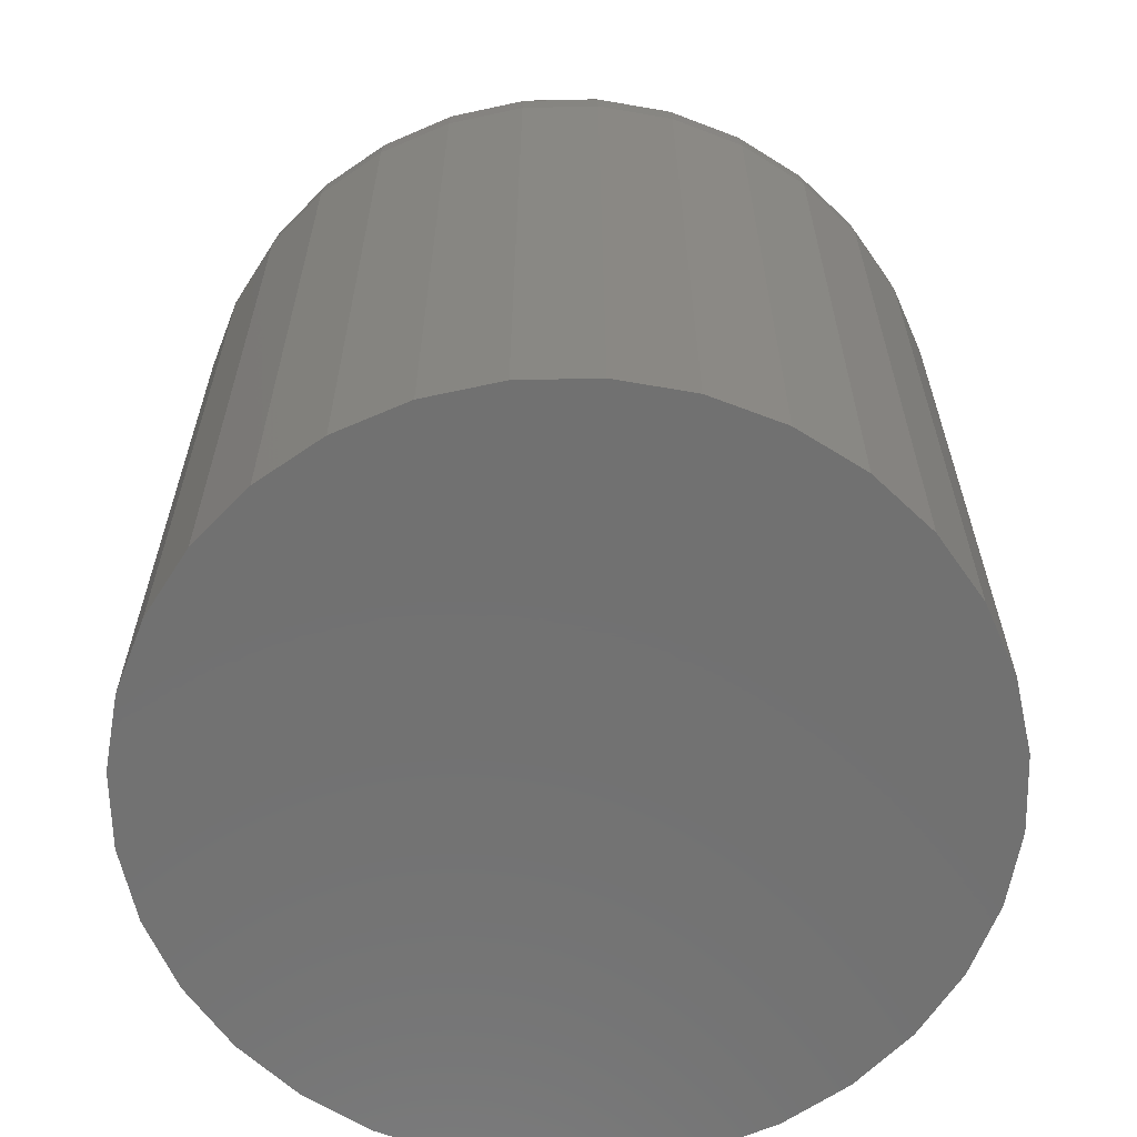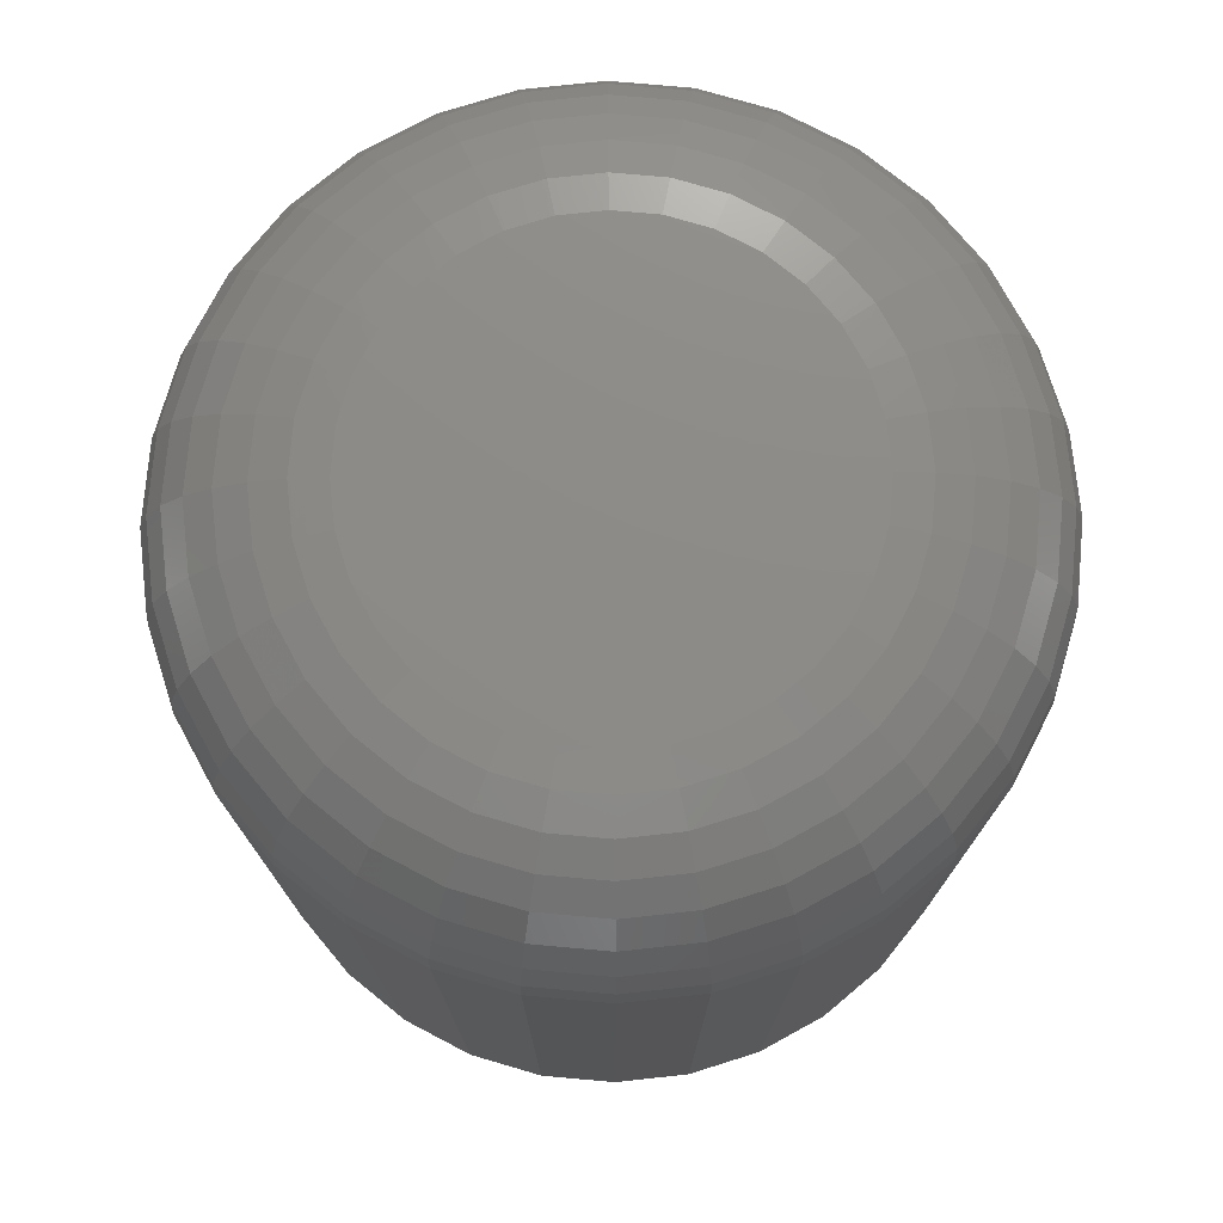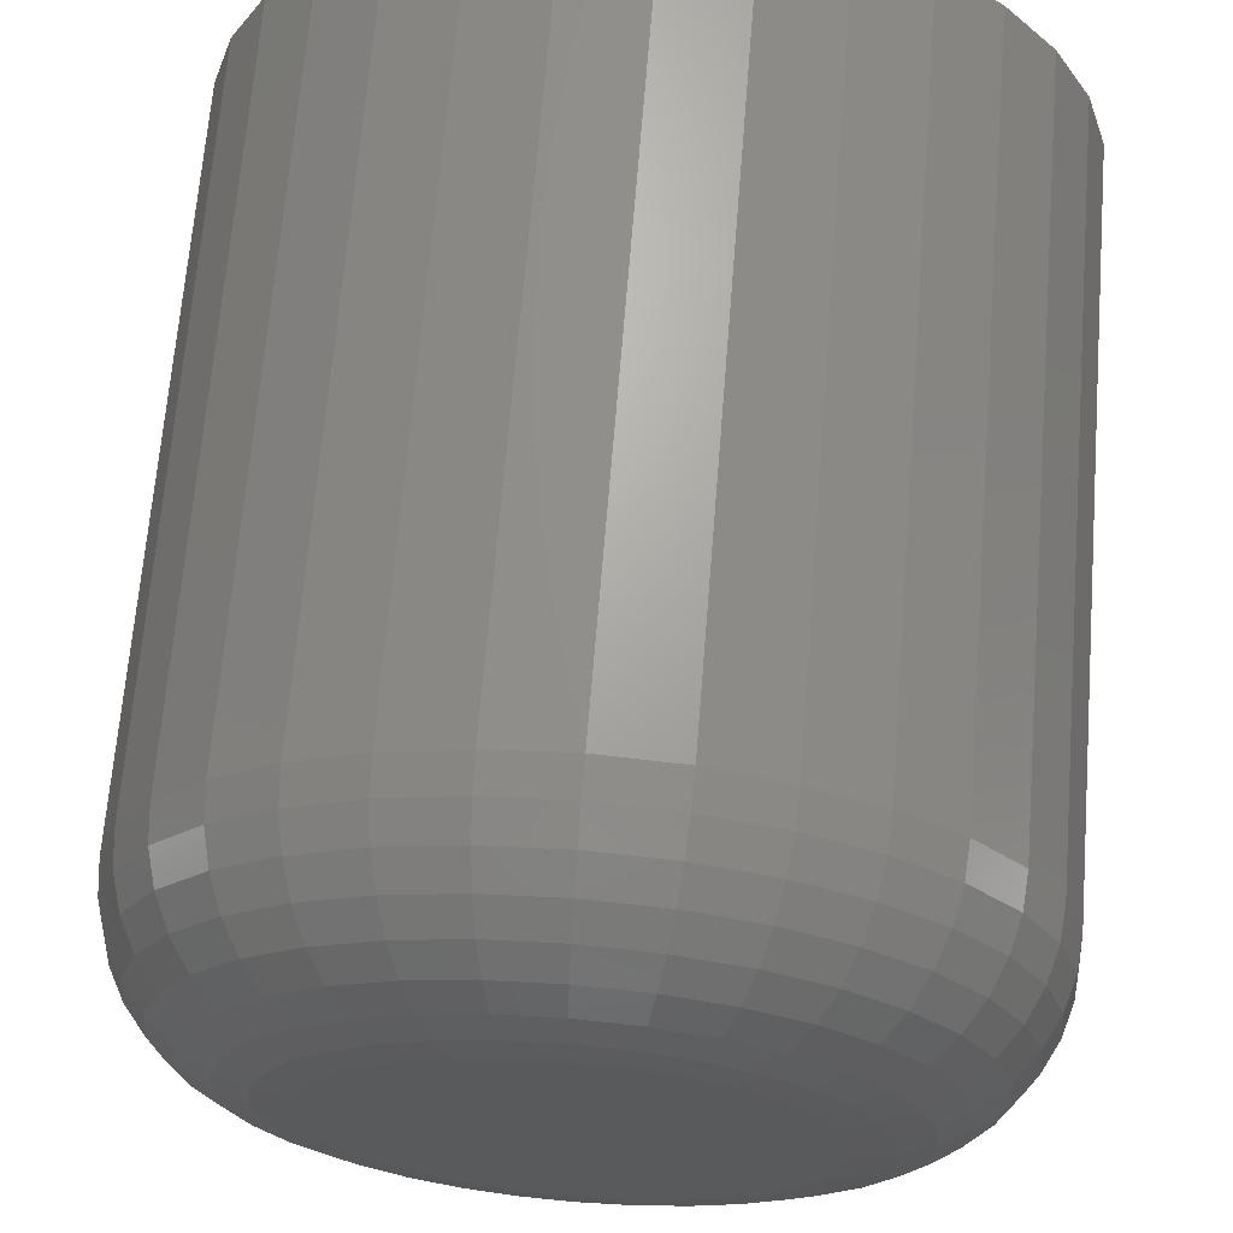
<metadata>
{"format":"stl","ext":"stl","renderer":"f3d","projection":"perspective","resolution":1024,"background":"white","views":[{"elev":-63.1,"azim":-139.4,"up":"+Z"},{"elev":75.9,"azim":123.2,"up":"+Z"},{"elev":67.3,"azim":4.6,"up":"+Y"}]}
</metadata>
<code>
# stl→obj: 320 verts, 636 faces
v -0.01366 0.09759 0.3984
v 0.02517 0.09759 0.3984
v 0.005757 0.09951 0.3984
v -0.03232 0.09193 0.3984
v 0.04384 0.09193 0.3984
v -0.04953 0.08274 0.3984
v 0.06104 0.08274 0.3984
v 0.06104 -0.08274 0.3984
v -0.03232 -0.09193 0.3984
v 0.04384 -0.09193 0.3984
v -0.01366 -0.09759 0.3984
v 0.02517 -0.09759 0.3984
v 0.005757 -0.09951 0.3984
v 0.07612 0.07036 0.3984
v -0.06461 0.07036 0.3984
v 0.08849 0.05528 0.3984
v -0.07698 0.05528 0.3984
v 0.09769 0.03808 0.3984
v -0.08618 0.03808 0.3984
v 0.1034 0.01941 0.3984
v -0.09184 0.01941 0.3984
v 0.1053 6.104e-17 0.3984
v -0.09375 -7.916e-17 0.3984
v 0.1034 -0.01941 0.3984
v -0.09184 -0.01941 0.3984
v 0.09769 -0.03808 0.3984
v -0.08618 -0.03808 0.3984
v 0.08849 -0.05528 0.3984
v -0.07698 -0.05528 0.3984
v 0.07612 -0.07036 0.3984
v -0.06461 -0.07036 0.3984
v -0.04953 -0.08274 0.3984
v 0.1834 0 0
v 0.1834 -2.013e-16 0.3203
v 0.18 -0.03465 0
v 0.18 -0.03465 0.3203
v 0.1699 -0.06798 0
v 0.1699 -0.06798 0.3203
v 0.1535 -0.09869 0
v 0.1535 -0.09869 0.3203
v 0.1314 -0.1256 0
v 0.1314 -0.1256 0.3203
v 0.1044 -0.1477 0
v 0.1044 -0.1477 0.3203
v 0.07373 -0.1641 0
v 0.07373 -0.1641 0.3203
v 0.04041 -0.1742 0
v 0.04041 -0.1742 0.3203
v 0.005757 -0.1776 0
v 0.005757 -0.1776 0.3203
v -0.0289 -0.1742 0
v -0.0289 -0.1742 0.3203
v -0.06222 -0.1641 0
v -0.06222 -0.1641 0.3203
v -0.09293 -0.1477 0
v -0.09293 -0.1477 0.3203
v -0.1198 -0.1256 0
v -0.1198 -0.1256 0.3203
v -0.1419 -0.09869 0
v -0.1419 -0.09869 0.3203
v -0.1584 -0.06798 0
v -0.1584 -0.06798 0.3203
v -0.1685 -0.03465 0
v -0.1685 -0.03465 0.3203
v -0.1719 2.175e-17 0
v -0.1719 2.175e-17 0.3203
v -0.1685 0.03465 0
v -0.1685 0.03465 0.3203
v -0.1584 0.06798 0
v -0.1584 0.06798 0.3203
v -0.1419 0.09869 0
v -0.1419 0.09869 0.3203
v -0.1198 0.1256 0
v -0.1198 0.1256 0.3203
v -0.09293 0.1477 0
v -0.09293 0.1477 0.3203
v -0.06222 0.1641 0
v -0.06222 0.1641 0.3203
v -0.0289 0.1742 0
v -0.0289 0.1742 0.3203
v 0.005757 0.1776 0
v 0.005757 0.1776 0.3203
v 0.04041 0.1742 0
v 0.04041 0.1742 0.3203
v 0.07373 0.1641 0
v 0.07373 0.1641 0.3203
v 0.1044 0.1477 0
v 0.1044 0.1477 0.3203
v 0.1314 0.1256 0
v 0.1314 0.1256 0.3203
v 0.1535 0.09869 0
v 0.1535 0.09869 0.3203
v 0.1699 0.06798 0
v 0.1699 0.06798 0.3203
v 0.18 0.03465 0
v 0.18 0.03465 0.3203
v -0.109 2.776e-17 0.3969
v -0.1068 0.02239 0.3969
v -0.1236 2.776e-17 0.3925
v -0.1212 0.02525 0.3925
v -0.1372 3.469e-17 0.3853
v -0.1344 0.02788 0.3853
v -0.149 2.776e-17 0.3756
v -0.146 0.03019 0.3756
v -0.1587 1.388e-17 0.3637
v -0.1555 0.03209 0.3637
v -0.1659 1.388e-17 0.3502
v -0.1626 0.03349 0.3502
v -0.1704 4.163e-17 0.3356
v -0.167 0.03436 0.3356
v 0.1183 0.02239 0.3969
v 0.1205 -1.249e-16 0.3969
v 0.1327 0.02525 0.3925
v 0.1352 -1.596e-16 0.3925
v 0.1459 0.02788 0.3853
v 0.1487 -1.665e-16 0.3853
v 0.1575 0.03019 0.3756
v 0.1605 -2.082e-16 0.3756
v 0.1671 0.03209 0.3637
v 0.1702 -1.943e-16 0.3637
v 0.1741 0.03349 0.3502
v 0.1774 -2.22e-16 0.3502
v 0.1785 0.03436 0.3356
v 0.1819 -2.359e-16 0.3356
v 0.1118 0.04391 0.3969
v 0.1253 0.04952 0.3925
v 0.1378 0.05469 0.3853
v 0.1487 0.05922 0.3756
v 0.1577 0.06294 0.3637
v 0.1644 0.0657 0.3502
v 0.1685 0.0674 0.3356
v 0.1012 0.06375 0.3969
v 0.1134 0.07189 0.3925
v 0.1246 0.0794 0.3853
v 0.1344 0.08597 0.3756
v 0.1425 0.09137 0.3637
v 0.1485 0.09538 0.3502
v 0.1522 0.09785 0.3356
v 0.0869 0.08114 0.3969
v 0.09726 0.0915 0.3925
v 0.1068 0.1011 0.3853
v 0.1152 0.1094 0.3756
v 0.1221 0.1163 0.3637
v 0.1272 0.1214 0.3502
v 0.1303 0.1245 0.3356
v 0.06951 0.09541 0.3969
v 0.07765 0.1076 0.3925
v 0.08515 0.1188 0.3853
v 0.09173 0.1287 0.3756
v 0.09713 0.1367 0.3637
v 0.1011 0.1428 0.3502
v 0.1036 0.1464 0.3356
v 0.04967 0.106 0.3969
v 0.05528 0.1196 0.3925
v 0.06045 0.132 0.3853
v 0.06498 0.143 0.3756
v 0.06869 0.1519 0.3637
v 0.07146 0.1586 0.3502
v 0.07316 0.1627 0.3356
v 0.02814 0.1125 0.3969
v 0.031 0.1269 0.3925
v 0.03364 0.1402 0.3853
v 0.03595 0.1518 0.3756
v 0.03784 0.1613 0.3637
v 0.03925 0.1684 0.3502
v 0.04012 0.1727 0.3356
v 0.005757 0.1147 0.3969
v 0.005757 0.1294 0.3925
v 0.005757 0.1429 0.3853
v 0.005757 0.1547 0.3756
v 0.005757 0.1645 0.3637
v 0.005757 0.1717 0.3502
v 0.005757 0.1761 0.3356
v -0.01663 0.1125 0.3969
v -0.01949 0.1269 0.3925
v -0.02212 0.1402 0.3853
v -0.02443 0.1518 0.3756
v -0.02633 0.1613 0.3637
v -0.02774 0.1684 0.3502
v -0.0286 0.1727 0.3356
v -0.03816 0.106 0.3969
v -0.04376 0.1196 0.3925
v -0.04893 0.132 0.3853
v -0.05346 0.143 0.3756
v -0.05718 0.1519 0.3637
v -0.05994 0.1586 0.3502
v -0.06165 0.1627 0.3356
v -0.05799 0.09541 0.3969
v -0.06614 0.1076 0.3925
v -0.07364 0.1188 0.3853
v -0.08022 0.1287 0.3756
v -0.08562 0.1367 0.3637
v -0.08963 0.1428 0.3502
v -0.0921 0.1464 0.3356
v -0.07538 0.08114 0.3969
v -0.08575 0.0915 0.3925
v -0.0953 0.1011 0.3853
v -0.1037 0.1094 0.3756
v -0.1105 0.1163 0.3637
v -0.1156 0.1214 0.3502
v -0.1188 0.1245 0.3356
v -0.08965 0.06375 0.3969
v -0.1018 0.07189 0.3925
v -0.1131 0.0794 0.3853
v -0.1229 0.08597 0.3756
v -0.131 0.09137 0.3637
v -0.137 0.09538 0.3502
v -0.1407 0.09785 0.3356
v -0.1003 0.04391 0.3969
v -0.1138 0.04952 0.3925
v -0.1263 0.05469 0.3853
v -0.1372 0.05922 0.3756
v -0.1462 0.06294 0.3637
v -0.1529 0.0657 0.3502
v -0.157 0.0674 0.3356
v 0.1183 -0.02239 0.3969
v 0.1327 -0.02525 0.3925
v 0.1459 -0.02788 0.3853
v 0.1575 -0.03019 0.3756
v 0.1671 -0.03209 0.3637
v 0.1741 -0.03349 0.3502
v 0.1785 -0.03436 0.3356
v -0.1068 -0.02239 0.3969
v -0.1212 -0.02525 0.3925
v -0.1344 -0.02788 0.3853
v -0.146 -0.03019 0.3756
v -0.1555 -0.03209 0.3637
v -0.1626 -0.03349 0.3502
v -0.167 -0.03436 0.3356
v -0.1003 -0.04391 0.3969
v -0.1138 -0.04952 0.3925
v -0.1263 -0.05469 0.3853
v -0.1372 -0.05922 0.3756
v -0.1462 -0.06294 0.3637
v -0.1529 -0.0657 0.3502
v -0.157 -0.0674 0.3356
v -0.08965 -0.06375 0.3969
v -0.1018 -0.07189 0.3925
v -0.1131 -0.0794 0.3853
v -0.1229 -0.08597 0.3756
v -0.131 -0.09137 0.3637
v -0.137 -0.09538 0.3502
v -0.1407 -0.09785 0.3356
v -0.07538 -0.08114 0.3969
v -0.08575 -0.0915 0.3925
v -0.0953 -0.1011 0.3853
v -0.1037 -0.1094 0.3756
v -0.1105 -0.1163 0.3637
v -0.1156 -0.1214 0.3502
v -0.1188 -0.1245 0.3356
v -0.05799 -0.09541 0.3969
v -0.06614 -0.1076 0.3925
v -0.07364 -0.1188 0.3853
v -0.08022 -0.1287 0.3756
v -0.08562 -0.1367 0.3637
v -0.08963 -0.1428 0.3502
v -0.0921 -0.1464 0.3356
v -0.03816 -0.106 0.3969
v -0.04376 -0.1196 0.3925
v -0.04893 -0.132 0.3853
v -0.05346 -0.143 0.3756
v -0.05718 -0.1519 0.3637
v -0.05994 -0.1586 0.3502
v -0.06165 -0.1627 0.3356
v -0.01663 -0.1125 0.3969
v -0.01949 -0.1269 0.3925
v -0.02212 -0.1402 0.3853
v -0.02443 -0.1518 0.3756
v -0.02633 -0.1613 0.3637
v -0.02774 -0.1684 0.3502
v -0.0286 -0.1727 0.3356
v 0.005757 -0.1147 0.3969
v 0.005757 -0.1294 0.3925
v 0.005757 -0.1429 0.3853
v 0.005757 -0.1547 0.3756
v 0.005757 -0.1645 0.3637
v 0.005757 -0.1717 0.3502
v 0.005757 -0.1761 0.3356
v 0.02814 -0.1125 0.3969
v 0.031 -0.1269 0.3925
v 0.03364 -0.1402 0.3853
v 0.03595 -0.1518 0.3756
v 0.03784 -0.1613 0.3637
v 0.03925 -0.1684 0.3502
v 0.04012 -0.1727 0.3356
v 0.04967 -0.106 0.3969
v 0.05528 -0.1196 0.3925
v 0.06045 -0.132 0.3853
v 0.06498 -0.143 0.3756
v 0.06869 -0.1519 0.3637
v 0.07146 -0.1586 0.3502
v 0.07316 -0.1627 0.3356
v 0.06951 -0.09541 0.3969
v 0.07765 -0.1076 0.3925
v 0.08515 -0.1188 0.3853
v 0.09173 -0.1287 0.3756
v 0.09713 -0.1367 0.3637
v 0.1011 -0.1428 0.3502
v 0.1036 -0.1464 0.3356
v 0.0869 -0.08114 0.3969
v 0.09726 -0.0915 0.3925
v 0.1068 -0.1011 0.3853
v 0.1152 -0.1094 0.3756
v 0.1221 -0.1163 0.3637
v 0.1272 -0.1214 0.3502
v 0.1303 -0.1245 0.3356
v 0.1012 -0.06375 0.3969
v 0.1134 -0.07189 0.3925
v 0.1246 -0.0794 0.3853
v 0.1344 -0.08597 0.3756
v 0.1425 -0.09137 0.3637
v 0.1485 -0.09538 0.3502
v 0.1522 -0.09785 0.3356
v 0.1118 -0.04391 0.3969
v 0.1253 -0.04952 0.3925
v 0.1378 -0.05469 0.3853
v 0.1487 -0.05922 0.3756
v 0.1577 -0.06294 0.3637
v 0.1644 -0.0657 0.3502
v 0.1685 -0.0674 0.3356
f 1 2 3
f 2 1 4
f 2 4 5
f 5 4 6
f 5 6 7
f 8 9 10
f 10 9 11
f 10 11 12
f 12 11 13
f 7 6 14
f 14 6 15
f 14 15 16
f 16 15 17
f 16 17 18
f 18 17 19
f 18 19 20
f 20 19 21
f 20 21 22
f 22 21 23
f 22 23 24
f 24 23 25
f 24 25 26
f 26 25 27
f 26 27 28
f 28 27 29
f 28 29 30
f 30 29 31
f 30 31 8
f 8 31 32
f 8 32 9
f 33 34 35
f 35 34 36
f 35 36 37
f 37 36 38
f 37 38 39
f 39 38 40
f 39 40 41
f 41 40 42
f 41 42 43
f 43 42 44
f 43 44 45
f 45 44 46
f 45 46 47
f 47 46 48
f 47 48 49
f 49 48 50
f 49 50 51
f 51 50 52
f 51 52 53
f 53 52 54
f 53 54 55
f 55 54 56
f 55 56 57
f 57 56 58
f 57 58 59
f 59 58 60
f 59 60 61
f 61 60 62
f 61 62 63
f 63 62 64
f 63 64 65
f 65 64 66
f 65 66 67
f 67 66 68
f 67 68 69
f 69 68 70
f 69 70 71
f 71 70 72
f 71 72 73
f 73 72 74
f 73 74 75
f 75 74 76
f 75 76 77
f 77 76 78
f 77 78 79
f 79 78 80
f 79 80 81
f 81 80 82
f 81 82 83
f 83 82 84
f 83 84 85
f 85 84 86
f 85 86 87
f 87 86 88
f 87 88 89
f 89 88 90
f 89 90 91
f 91 90 92
f 91 92 93
f 93 92 94
f 93 94 95
f 95 94 96
f 95 96 33
f 33 96 34
f 23 21 97
f 97 21 98
f 97 98 99
f 99 98 100
f 99 100 101
f 101 100 102
f 101 102 103
f 103 102 104
f 103 104 105
f 105 104 106
f 105 106 107
f 107 106 108
f 107 108 109
f 109 108 110
f 109 110 66
f 66 110 68
f 20 22 111
f 111 22 112
f 111 112 113
f 113 112 114
f 113 114 115
f 115 114 116
f 115 116 117
f 117 116 118
f 117 118 119
f 119 118 120
f 119 120 121
f 121 120 122
f 121 122 123
f 123 122 124
f 123 124 96
f 96 124 34
f 18 20 125
f 125 20 111
f 125 111 126
f 126 111 113
f 126 113 127
f 127 113 115
f 127 115 128
f 128 115 117
f 128 117 129
f 129 117 119
f 129 119 130
f 130 119 121
f 130 121 131
f 131 121 123
f 131 123 94
f 94 123 96
f 16 18 132
f 132 18 125
f 132 125 133
f 133 125 126
f 133 126 134
f 134 126 127
f 134 127 135
f 135 127 128
f 135 128 136
f 136 128 129
f 136 129 137
f 137 129 130
f 137 130 138
f 138 130 131
f 138 131 92
f 92 131 94
f 14 16 139
f 139 16 132
f 139 132 140
f 140 132 133
f 140 133 141
f 141 133 134
f 141 134 142
f 142 134 135
f 142 135 143
f 143 135 136
f 143 136 144
f 144 136 137
f 144 137 145
f 145 137 138
f 145 138 90
f 90 138 92
f 7 14 146
f 146 14 139
f 146 139 147
f 147 139 140
f 147 140 148
f 148 140 141
f 148 141 149
f 149 141 142
f 149 142 150
f 150 142 143
f 150 143 151
f 151 143 144
f 151 144 152
f 152 144 145
f 152 145 88
f 88 145 90
f 5 7 153
f 153 7 146
f 153 146 154
f 154 146 147
f 154 147 155
f 155 147 148
f 155 148 156
f 156 148 149
f 156 149 157
f 157 149 150
f 157 150 158
f 158 150 151
f 158 151 159
f 159 151 152
f 159 152 86
f 86 152 88
f 2 5 160
f 160 5 153
f 160 153 161
f 161 153 154
f 161 154 162
f 162 154 155
f 162 155 163
f 163 155 156
f 163 156 164
f 164 156 157
f 164 157 165
f 165 157 158
f 165 158 166
f 166 158 159
f 166 159 84
f 84 159 86
f 3 2 167
f 167 2 160
f 167 160 168
f 168 160 161
f 168 161 169
f 169 161 162
f 169 162 170
f 170 162 163
f 170 163 171
f 171 163 164
f 171 164 172
f 172 164 165
f 172 165 173
f 173 165 166
f 173 166 82
f 82 166 84
f 1 3 174
f 174 3 167
f 174 167 175
f 175 167 168
f 175 168 176
f 176 168 169
f 176 169 177
f 177 169 170
f 177 170 178
f 178 170 171
f 178 171 179
f 179 171 172
f 179 172 180
f 180 172 173
f 180 173 80
f 80 173 82
f 4 1 181
f 181 1 174
f 181 174 182
f 182 174 175
f 182 175 183
f 183 175 176
f 183 176 184
f 184 176 177
f 184 177 185
f 185 177 178
f 185 178 186
f 186 178 179
f 186 179 187
f 187 179 180
f 187 180 78
f 78 180 80
f 6 4 188
f 188 4 181
f 188 181 189
f 189 181 182
f 189 182 190
f 190 182 183
f 190 183 191
f 191 183 184
f 191 184 192
f 192 184 185
f 192 185 193
f 193 185 186
f 193 186 194
f 194 186 187
f 194 187 76
f 76 187 78
f 15 6 195
f 195 6 188
f 195 188 196
f 196 188 189
f 196 189 197
f 197 189 190
f 197 190 198
f 198 190 191
f 198 191 199
f 199 191 192
f 199 192 200
f 200 192 193
f 200 193 201
f 201 193 194
f 201 194 74
f 74 194 76
f 17 15 202
f 202 15 195
f 202 195 203
f 203 195 196
f 203 196 204
f 204 196 197
f 204 197 205
f 205 197 198
f 205 198 206
f 206 198 199
f 206 199 207
f 207 199 200
f 207 200 208
f 208 200 201
f 208 201 72
f 72 201 74
f 19 17 209
f 209 17 202
f 209 202 210
f 210 202 203
f 210 203 211
f 211 203 204
f 211 204 212
f 212 204 205
f 212 205 213
f 213 205 206
f 213 206 214
f 214 206 207
f 214 207 215
f 215 207 208
f 215 208 70
f 70 208 72
f 21 19 98
f 98 19 209
f 98 209 100
f 100 209 210
f 100 210 102
f 102 210 211
f 102 211 104
f 104 211 212
f 104 212 106
f 106 212 213
f 106 213 108
f 108 213 214
f 108 214 110
f 110 214 215
f 110 215 68
f 68 215 70
f 22 24 112
f 112 24 216
f 112 216 114
f 114 216 217
f 114 217 116
f 116 217 218
f 116 218 118
f 118 218 219
f 118 219 120
f 120 219 220
f 120 220 122
f 122 220 221
f 122 221 124
f 124 221 222
f 124 222 34
f 34 222 36
f 25 23 223
f 223 23 97
f 223 97 224
f 224 97 99
f 224 99 225
f 225 99 101
f 225 101 226
f 226 101 103
f 226 103 227
f 227 103 105
f 227 105 228
f 228 105 107
f 228 107 229
f 229 107 109
f 229 109 64
f 64 109 66
f 27 25 230
f 230 25 223
f 230 223 231
f 231 223 224
f 231 224 232
f 232 224 225
f 232 225 233
f 233 225 226
f 233 226 234
f 234 226 227
f 234 227 235
f 235 227 228
f 235 228 236
f 236 228 229
f 236 229 62
f 62 229 64
f 29 27 237
f 237 27 230
f 237 230 238
f 238 230 231
f 238 231 239
f 239 231 232
f 239 232 240
f 240 232 233
f 240 233 241
f 241 233 234
f 241 234 242
f 242 234 235
f 242 235 243
f 243 235 236
f 243 236 60
f 60 236 62
f 31 29 244
f 244 29 237
f 244 237 245
f 245 237 238
f 245 238 246
f 246 238 239
f 246 239 247
f 247 239 240
f 247 240 248
f 248 240 241
f 248 241 249
f 249 241 242
f 249 242 250
f 250 242 243
f 250 243 58
f 58 243 60
f 32 31 251
f 251 31 244
f 251 244 252
f 252 244 245
f 252 245 253
f 253 245 246
f 253 246 254
f 254 246 247
f 254 247 255
f 255 247 248
f 255 248 256
f 256 248 249
f 256 249 257
f 257 249 250
f 257 250 56
f 56 250 58
f 9 32 258
f 258 32 251
f 258 251 259
f 259 251 252
f 259 252 260
f 260 252 253
f 260 253 261
f 261 253 254
f 261 254 262
f 262 254 255
f 262 255 263
f 263 255 256
f 263 256 264
f 264 256 257
f 264 257 54
f 54 257 56
f 11 9 265
f 265 9 258
f 265 258 266
f 266 258 259
f 266 259 267
f 267 259 260
f 267 260 268
f 268 260 261
f 268 261 269
f 269 261 262
f 269 262 270
f 270 262 263
f 270 263 271
f 271 263 264
f 271 264 52
f 52 264 54
f 13 11 272
f 272 11 265
f 272 265 273
f 273 265 266
f 273 266 274
f 274 266 267
f 274 267 275
f 275 267 268
f 275 268 276
f 276 268 269
f 276 269 277
f 277 269 270
f 277 270 278
f 278 270 271
f 278 271 50
f 50 271 52
f 12 13 279
f 279 13 272
f 279 272 280
f 280 272 273
f 280 273 281
f 281 273 274
f 281 274 282
f 282 274 275
f 282 275 283
f 283 275 276
f 283 276 284
f 284 276 277
f 284 277 285
f 285 277 278
f 285 278 48
f 48 278 50
f 10 12 286
f 286 12 279
f 286 279 287
f 287 279 280
f 287 280 288
f 288 280 281
f 288 281 289
f 289 281 282
f 289 282 290
f 290 282 283
f 290 283 291
f 291 283 284
f 291 284 292
f 292 284 285
f 292 285 46
f 46 285 48
f 8 10 293
f 293 10 286
f 293 286 294
f 294 286 287
f 294 287 295
f 295 287 288
f 295 288 296
f 296 288 289
f 296 289 297
f 297 289 290
f 297 290 298
f 298 290 291
f 298 291 299
f 299 291 292
f 299 292 44
f 44 292 46
f 30 8 300
f 300 8 293
f 300 293 301
f 301 293 294
f 301 294 302
f 302 294 295
f 302 295 303
f 303 295 296
f 303 296 304
f 304 296 297
f 304 297 305
f 305 297 298
f 305 298 306
f 306 298 299
f 306 299 42
f 42 299 44
f 28 30 307
f 307 30 300
f 307 300 308
f 308 300 301
f 308 301 309
f 309 301 302
f 309 302 310
f 310 302 303
f 310 303 311
f 311 303 304
f 311 304 312
f 312 304 305
f 312 305 313
f 313 305 306
f 313 306 40
f 40 306 42
f 26 28 314
f 314 28 307
f 314 307 315
f 315 307 308
f 315 308 316
f 316 308 309
f 316 309 317
f 317 309 310
f 317 310 318
f 318 310 311
f 318 311 319
f 319 311 312
f 319 312 320
f 320 312 313
f 320 313 38
f 38 313 40
f 24 26 216
f 216 26 314
f 216 314 217
f 217 314 315
f 217 315 218
f 218 315 316
f 218 316 219
f 219 316 317
f 219 317 220
f 220 317 318
f 220 318 221
f 221 318 319
f 221 319 222
f 222 319 320
f 222 320 36
f 36 320 38
f 81 83 79
f 77 79 83
f 85 77 83
f 47 51 45
f 49 51 47
f 51 53 45
f 45 53 55
f 45 55 43
f 43 55 57
f 43 57 41
f 41 57 59
f 41 59 39
f 39 59 61
f 39 61 37
f 37 61 63
f 37 63 35
f 35 63 65
f 35 65 33
f 33 65 67
f 33 67 95
f 95 67 69
f 95 69 93
f 93 69 71
f 93 71 91
f 91 71 73
f 91 73 89
f 89 73 75
f 89 75 87
f 87 75 77
f 87 77 85

</code>
